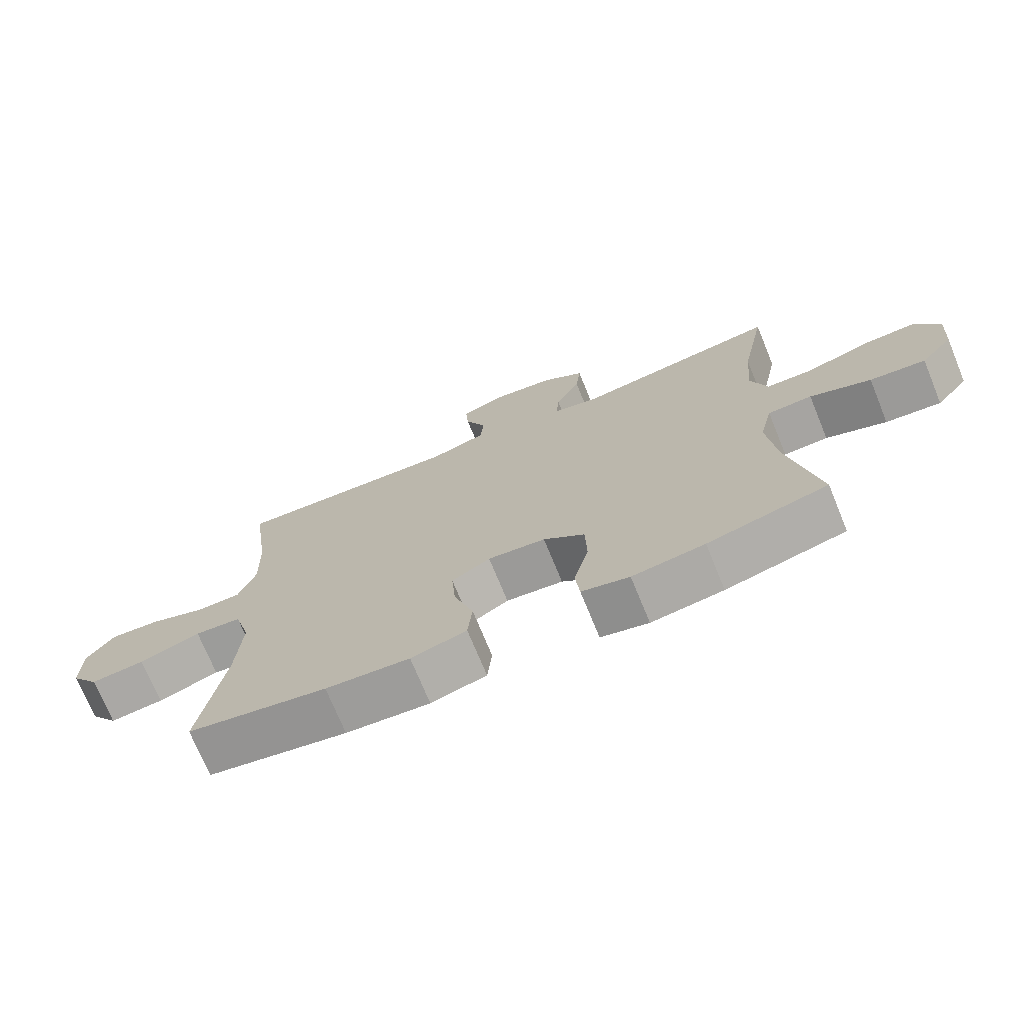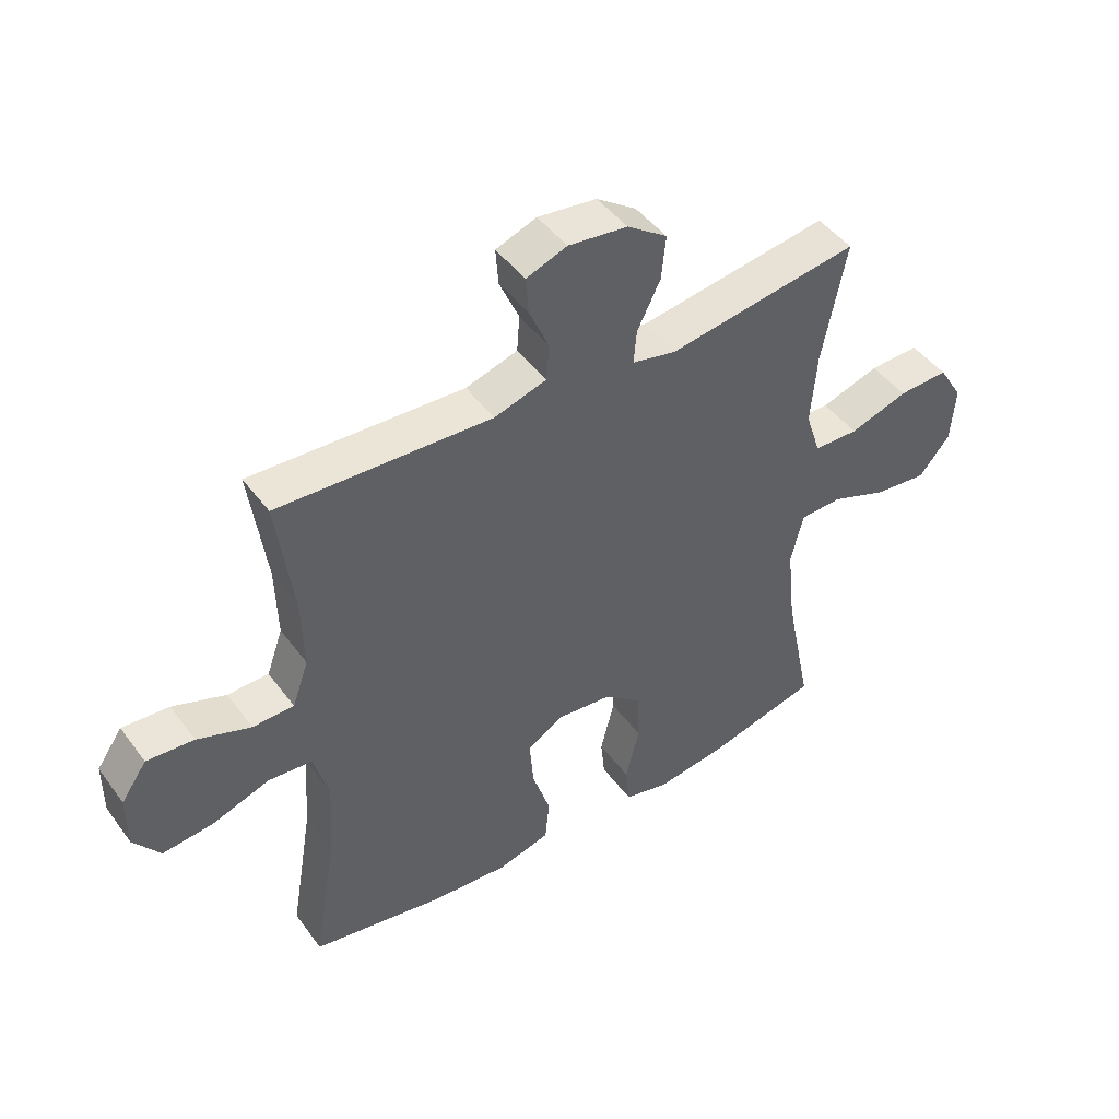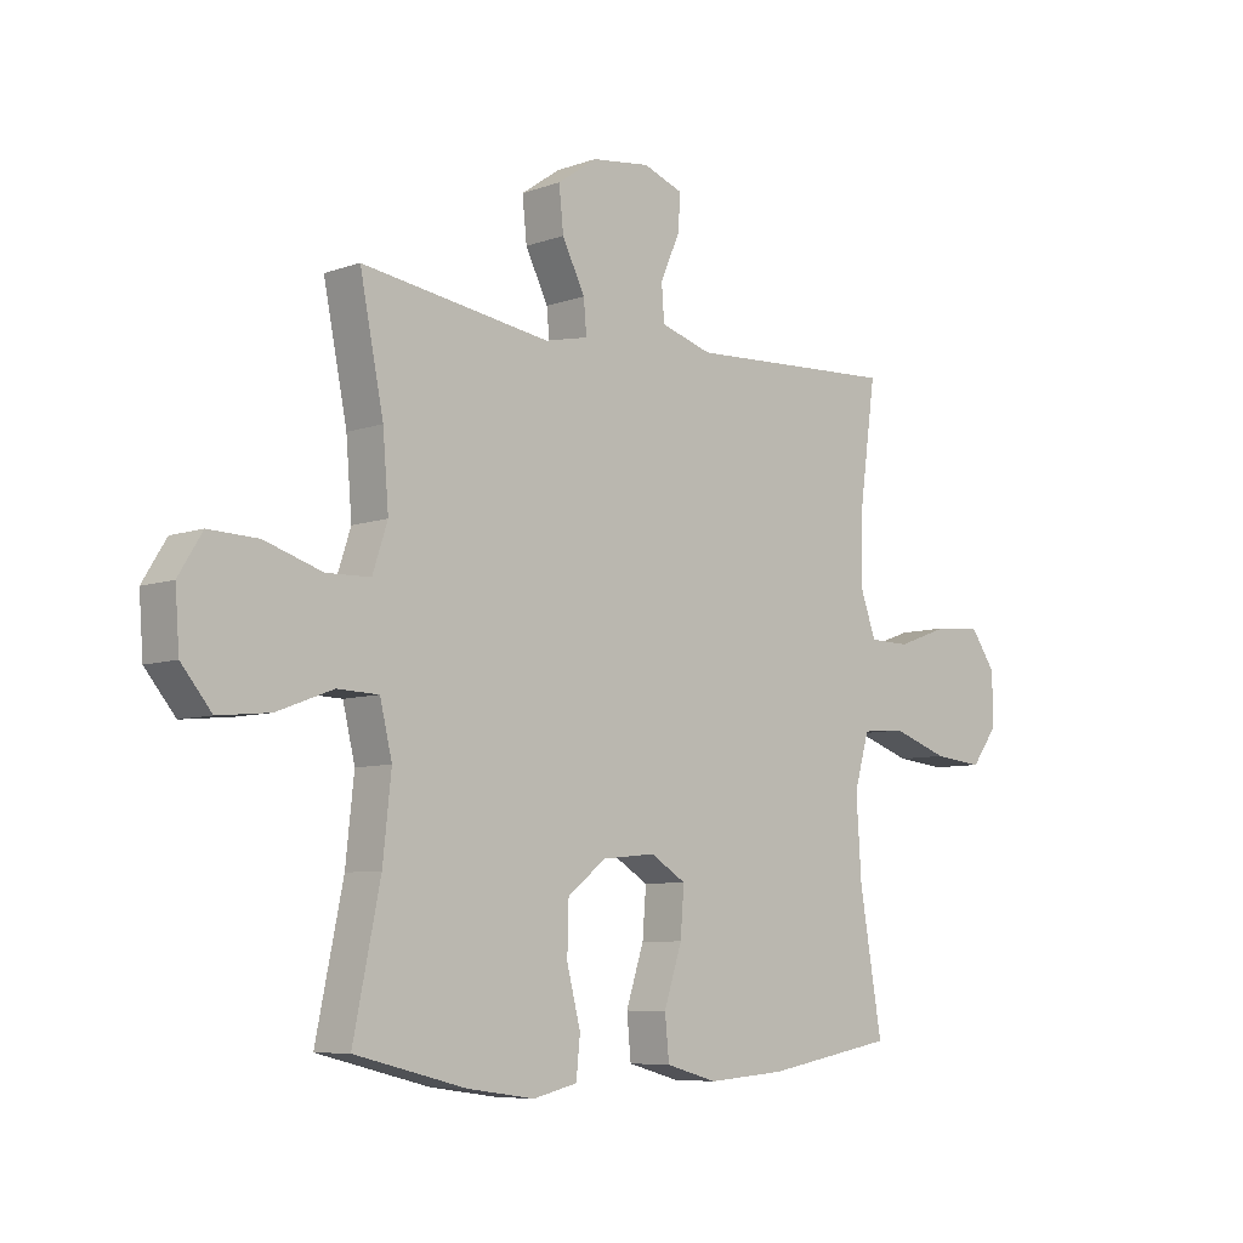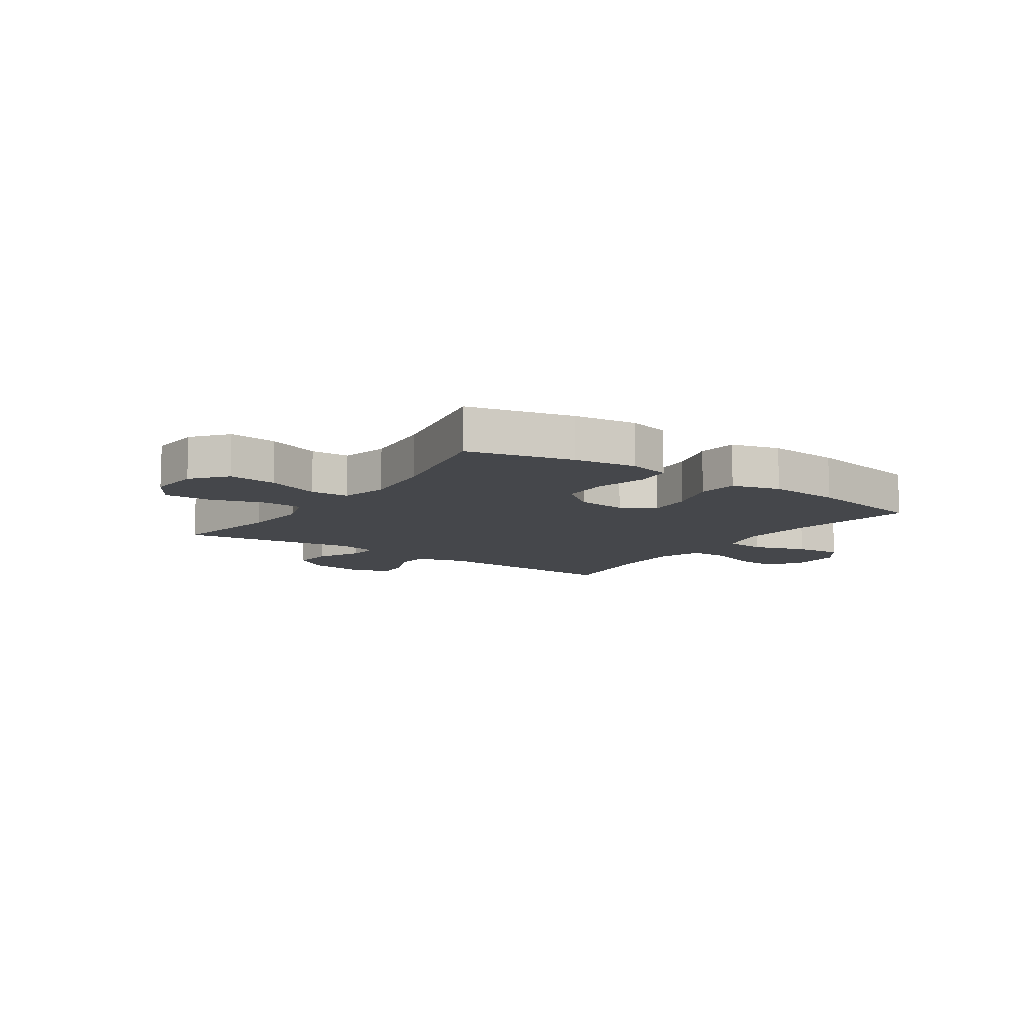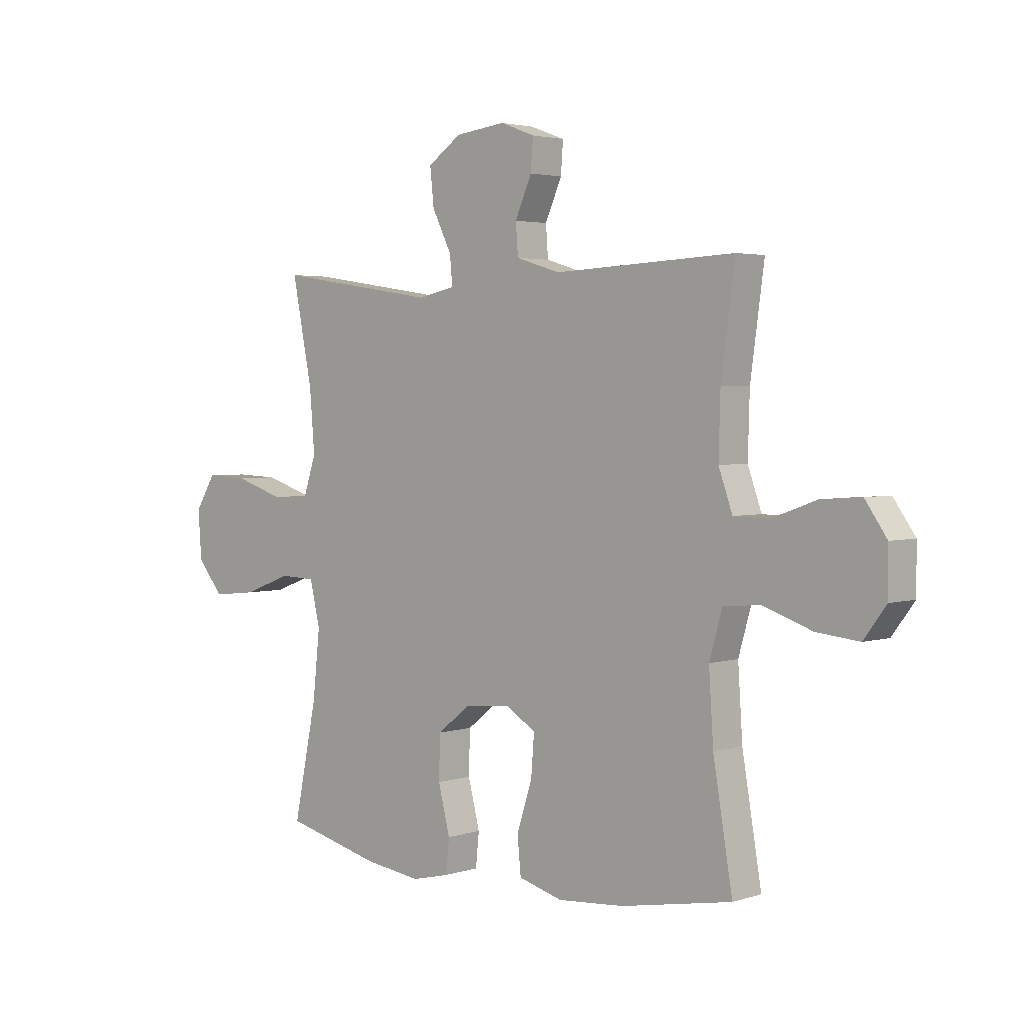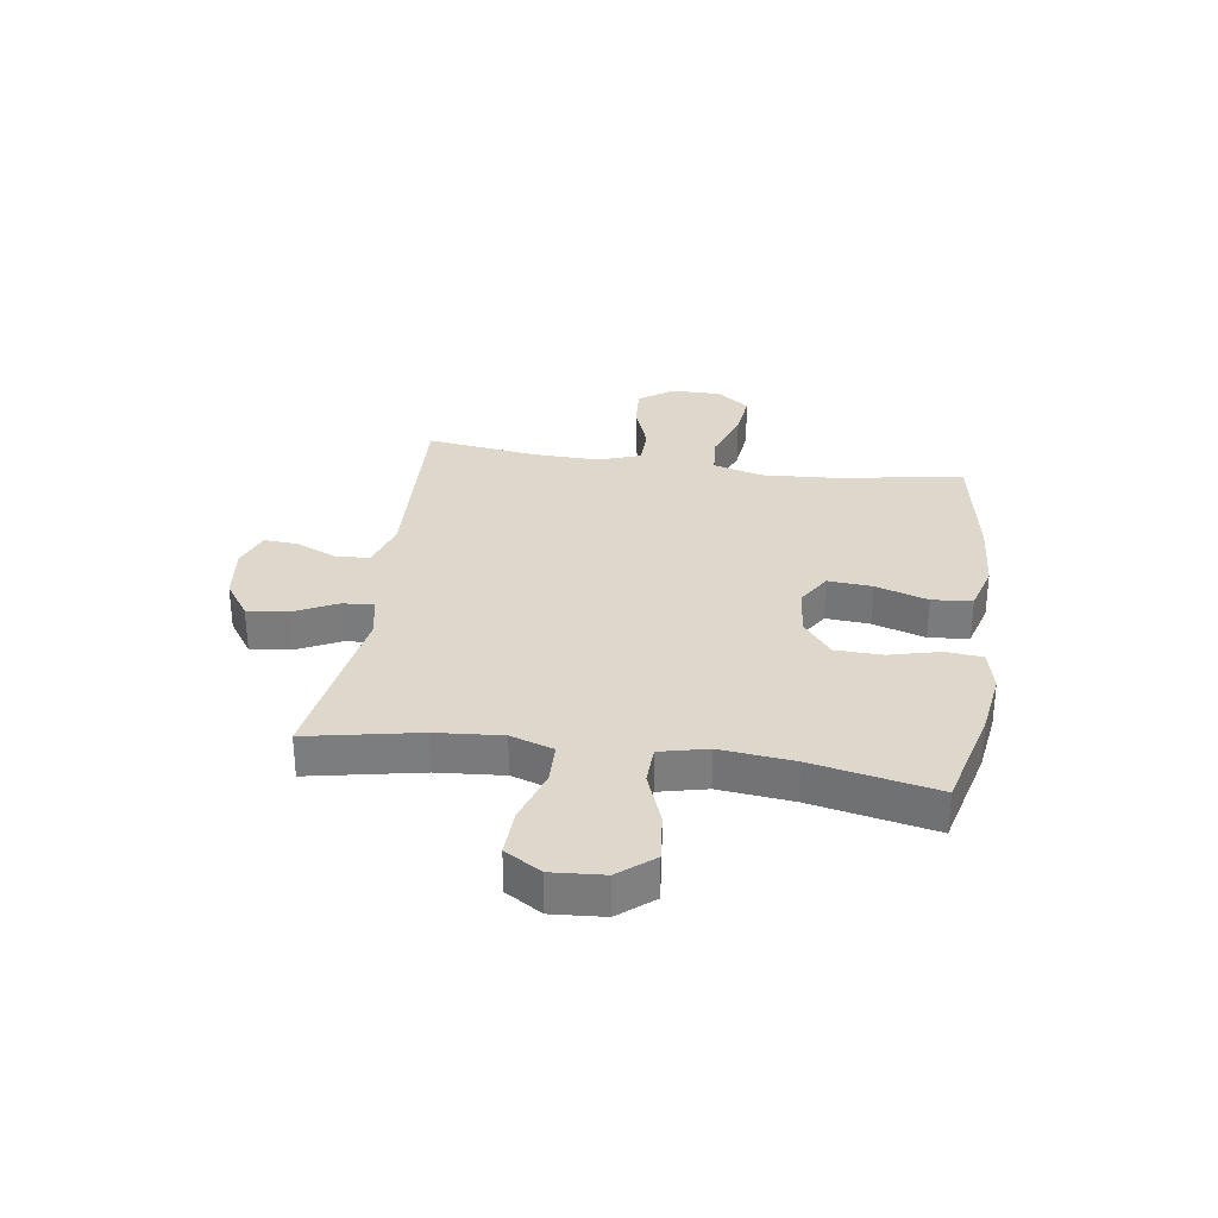
<metadata>
{"format":"obj","ext":"obj","renderer":"f3d","projection":"perspective","resolution":1024,"background":"white","views":[{"elev":-72.5,"azim":22.3,"up":"+Z"},{"elev":45.9,"azim":-34.3,"up":"+Z"},{"elev":-7.2,"azim":135.8,"up":"+Z"},{"elev":-10.2,"azim":145.3,"up":"+Y"},{"elev":3.0,"azim":-137.4,"up":"+Z"},{"elev":31.3,"azim":98.4,"up":"+Y"}]}
</metadata>
<code>
o path2414
v -0.4718 0.0375 0.2725
v -0.4685 0.0375 0.1513
v -0.4961 0.0375 0.07328
v -0.5662 0.0375 0.07161
v -0.6565 0.0375 0.1041
v -0.7363 0.0375 0.1097
v -0.7797 0.0375 0.04745
v -0.78 0.0375 -0.0434
v -0.7352 0.0375 -0.1036
v -0.6495 0.0375 -0.09462
v -0.552 0.0375 -0.06071
v -0.4776 0.0375 -0.06689
v -0.4518 0.0375 -0.1577
v -0.4609 0.0375 -0.2957
v -0.4995 0.0375 -0.5258
v -0.2772 0.0375 -0.5659
v -0.1437 0.0375 -0.5761
v -0.05528 0.0375 -0.5514
v -0.04801 0.0375 -0.4782
v -0.07887 0.0375 -0.3827
v -0.08515 0.0375 -0.3014
v -0.024 0.0375 -0.2638
v 0.06788 0.0375 -0.273
v 0.1339 0.0375 -0.3251
v 0.1363 0.0375 -0.4116
v 0.1127 0.0375 -0.5048
v 0.1195 0.0375 -0.5719
v 0.1957 0.0375 -0.5899
v 0.3108 0.0375 -0.5739
v 0.5024 0.0375 -0.5258
v 0.4558 0.0375 -0.2995
v 0.4414 0.0375 -0.1644
v 0.4622 0.0375 -0.07713
v 0.5332 0.0375 -0.07454
v 0.6302 0.0375 -0.111
v 0.7191 0.0375 -0.1201
v 0.7711 0.0375 -0.05686
v 0.7782 0.0375 0.03868
v 0.7373 0.0375 0.1051
v 0.6523 0.0375 0.1017
v 0.5534 0.0375 0.06985
v 0.4777 0.0375 0.07157
v 0.4518 0.0375 0.1499
v 0.4618 0.0375 0.2716
v 0.5024 0.0375 0.4759
v 0.1776 0.0375 0.4261
v 0.1031 0.0375 0.4424
v 0.1082 0.0375 0.4991
v 0.1472 0.0375 0.5778
v 0.1549 0.0375 0.6518
v 0.08729 0.0375 0.6986
v -0.01304 0.0375 0.7109
v -0.08204 0.0375 0.6852
v -0.07745 0.0375 0.6232
v -0.04412 0.0375 0.5474
v -0.04869 0.0375 0.4858
v -0.1371 0.0375 0.4589
v -0.4995 0.0375 0.4759
v -0.4718 -0.0375 0.2725
v -0.4685 -0.0375 0.1513
v -0.4961 -0.0375 0.07328
v -0.5662 -0.0375 0.07161
v -0.6565 -0.0375 0.1041
v -0.7363 -0.0375 0.1097
v -0.7797 -0.0375 0.04745
v -0.78 -0.0375 -0.0434
v -0.7352 -0.0375 -0.1036
v -0.6495 -0.0375 -0.09462
v -0.552 -0.0375 -0.06071
v -0.4776 -0.0375 -0.06689
v -0.4518 -0.0375 -0.1577
v -0.4609 -0.0375 -0.2957
v -0.4995 -0.0375 -0.5258
v -0.2772 -0.0375 -0.5659
v -0.1437 -0.0375 -0.5761
v -0.05528 -0.0375 -0.5514
v -0.04801 -0.0375 -0.4782
v -0.07887 -0.0375 -0.3827
v -0.08515 -0.0375 -0.3014
v -0.024 -0.0375 -0.2638
v 0.06788 -0.0375 -0.273
v 0.1339 -0.0375 -0.3251
v 0.1363 -0.0375 -0.4116
v 0.1127 -0.0375 -0.5048
v 0.1195 -0.0375 -0.5719
v 0.1957 -0.0375 -0.5899
v 0.3108 -0.0375 -0.5739
v 0.5024 -0.0375 -0.5258
v 0.4558 -0.0375 -0.2995
v 0.4414 -0.0375 -0.1644
v 0.4622 -0.0375 -0.07713
v 0.5332 -0.0375 -0.07454
v 0.6302 -0.0375 -0.111
v 0.7191 -0.0375 -0.1201
v 0.7711 -0.0375 -0.05686
v 0.7782 -0.0375 0.03868
v 0.7373 -0.0375 0.1051
v 0.6523 -0.0375 0.1017
v 0.5534 -0.0375 0.06985
v 0.4777 -0.0375 0.07157
v 0.4518 -0.0375 0.1499
v 0.4618 -0.0375 0.2716
v 0.5024 -0.0375 0.4759
v 0.1776 -0.0375 0.4261
v 0.1031 -0.0375 0.4424
v 0.1082 -0.0375 0.4991
v 0.1472 -0.0375 0.5778
v 0.1549 -0.0375 0.6518
v 0.08729 -0.0375 0.6986
v -0.01304 -0.0375 0.7109
v -0.08204 -0.0375 0.6852
v -0.07745 -0.0375 0.6232
v -0.04412 -0.0375 0.5474
v -0.04869 -0.0375 0.4858
v -0.1371 -0.0375 0.4589
v -0.4995 -0.0375 0.4759
v 0.08729 0.0375 0.6986
v -0.01304 0.0375 0.7109
v -0.08204 0.0375 0.6852
v -0.08204 0.0375 0.6852
v 0.1549 0.0375 0.6518
v 0.1549 0.0375 0.6518
v -0.07745 0.0375 0.6232
v 0.1472 0.0375 0.5778
v -0.04412 0.0375 0.5474
v 0.1082 0.0375 0.4991
v -0.04869 0.0375 0.4858
v -0.04869 0.0375 0.4858
v 0.1031 0.0375 0.4424
v 0.1031 0.0375 0.4424
v -0.1371 0.0375 0.4589
v -0.4995 0.0375 0.4759
v -0.4995 0.0375 0.4759
v 0.1776 0.0375 0.4261
v 0.5024 0.0375 0.4759
v 0.5024 0.0375 0.4759
v -0.4718 0.0375 0.2725
v 0.4618 0.0375 0.2716
v -0.4685 0.0375 0.1513
v 0.4518 0.0375 0.1499
v -0.4961 0.0375 0.07328
v -0.4961 0.0375 0.07328
v 0.4777 0.0375 0.07157
v 0.4777 0.0375 0.07157
v -0.6565 0.0375 0.1041
v -0.7363 0.0375 0.1097
v -0.7797 0.0375 0.04745
v 0.7782 0.0375 0.03868
v 0.7373 0.0375 0.1051
v 0.7373 0.0375 0.1051
v 0.6523 0.0375 0.1017
v -0.5662 0.0375 0.07161
v 0.5534 0.0375 0.06985
v -0.78 0.0375 -0.0434
v 0.7711 0.0375 -0.05686
v -0.7352 0.0375 -0.1036
v 0.7191 0.0375 -0.1201
v -0.552 0.0375 -0.06071
v -0.4776 0.0375 -0.06689
v -0.4776 0.0375 -0.06689
v -0.6495 0.0375 -0.09462
v 0.4622 0.0375 -0.07713
v 0.4622 0.0375 -0.07713
v 0.5332 0.0375 -0.07454
v -0.4518 0.0375 -0.1577
v 0.6302 0.0375 -0.111
v 0.4414 0.0375 -0.1644
v -0.4609 0.0375 -0.2957
v 0.4558 0.0375 -0.2995
v -0.024 0.0375 -0.2638
v 0.06788 0.0375 -0.273
v -0.08515 0.0375 -0.3014
v -0.08515 0.0375 -0.3014
v 0.1339 0.0375 -0.3251
v -0.07887 0.0375 -0.3827
v 0.1363 0.0375 -0.4116
v -0.04801 0.0375 -0.4782
v 0.1127 0.0375 -0.5048
v 0.5024 0.0375 -0.5258
v 0.5024 0.0375 -0.5258
v -0.05528 0.0375 -0.5514
v -0.05528 0.0375 -0.5514
v -0.4995 0.0375 -0.5258
v -0.4995 0.0375 -0.5258
v 0.1195 0.0375 -0.5719
v 0.1195 0.0375 -0.5719
v -0.2772 0.0375 -0.5659
v 0.3108 0.0375 -0.5739
v -0.1437 0.0375 -0.5761
v 0.1957 0.0375 -0.5899
v 0.08729 -0.0375 0.6986
v -0.01304 -0.0375 0.7109
v -0.08204 -0.0375 0.6852
v -0.08204 -0.0375 0.6852
v 0.1549 -0.0375 0.6518
v 0.1549 -0.0375 0.6518
v -0.07745 -0.0375 0.6232
v 0.1472 -0.0375 0.5778
v -0.04412 -0.0375 0.5474
v 0.1082 -0.0375 0.4991
v -0.04869 -0.0375 0.4858
v -0.04869 -0.0375 0.4858
v 0.1031 -0.0375 0.4424
v 0.1031 -0.0375 0.4424
v -0.1371 -0.0375 0.4589
v -0.4995 -0.0375 0.4759
v -0.4995 -0.0375 0.4759
v 0.1776 -0.0375 0.4261
v 0.5024 -0.0375 0.4759
v 0.5024 -0.0375 0.4759
v -0.4718 -0.0375 0.2725
v 0.4618 -0.0375 0.2716
v -0.4685 -0.0375 0.1513
v 0.4518 -0.0375 0.1499
v -0.4961 -0.0375 0.07328
v -0.4961 -0.0375 0.07328
v 0.4777 -0.0375 0.07157
v 0.4777 -0.0375 0.07157
v -0.6565 -0.0375 0.1041
v -0.7363 -0.0375 0.1097
v -0.7797 -0.0375 0.04745
v 0.7782 -0.0375 0.03868
v 0.7373 -0.0375 0.1051
v 0.7373 -0.0375 0.1051
v 0.6523 -0.0375 0.1017
v -0.5662 -0.0375 0.07161
v 0.5534 -0.0375 0.06985
v -0.78 -0.0375 -0.0434
v 0.7711 -0.0375 -0.05686
v -0.7352 -0.0375 -0.1036
v 0.7191 -0.0375 -0.1201
v -0.552 -0.0375 -0.06071
v -0.4776 -0.0375 -0.06689
v -0.4776 -0.0375 -0.06689
v -0.6495 -0.0375 -0.09462
v 0.4622 -0.0375 -0.07713
v 0.4622 -0.0375 -0.07713
v 0.5332 -0.0375 -0.07454
v -0.4518 -0.0375 -0.1577
v 0.6302 -0.0375 -0.111
v 0.4414 -0.0375 -0.1644
v -0.4609 -0.0375 -0.2957
v 0.4558 -0.0375 -0.2995
v -0.024 -0.0375 -0.2638
v 0.06788 -0.0375 -0.273
v -0.08515 -0.0375 -0.3014
v -0.08515 -0.0375 -0.3014
v 0.1339 -0.0375 -0.3251
v -0.07887 -0.0375 -0.3827
v 0.1363 -0.0375 -0.4116
v -0.04801 -0.0375 -0.4782
v 0.1127 -0.0375 -0.5048
v 0.5024 -0.0375 -0.5258
v 0.5024 -0.0375 -0.5258
v -0.05528 -0.0375 -0.5514
v -0.05528 -0.0375 -0.5514
v -0.4995 -0.0375 -0.5258
v -0.4995 -0.0375 -0.5258
v 0.1195 -0.0375 -0.5719
v 0.1195 -0.0375 -0.5719
v -0.2772 -0.0375 -0.5659
v 0.3108 -0.0375 -0.5739
v -0.1437 -0.0375 -0.5761
v 0.1957 -0.0375 -0.5899
f 252 264 250
f 199 191 192
f 208 214 212
f 262 243 250
f 231 229 240
f 197 192 193
f 213 205 211
f 203 200 201
f 235 221 228
f 201 200 199
f 244 213 233
f 238 217 236
f 233 215 232
f 259 264 252
f 232 215 226
f 261 249 242
f 249 263 251
f 250 243 248
f 198 199 200
f 255 251 263
f 226 219 235
f 235 219 221
f 264 262 250
f 246 244 239
f 205 203 201
f 223 225 222
f 221 219 220
f 244 203 205
f 191 199 198
f 248 241 245
f 227 240 225
f 245 203 244
f 217 238 227
f 222 225 229
f 229 225 240
f 213 215 233
f 236 214 245
f 239 244 233
f 211 205 206
f 240 227 238
f 191 198 195
f 245 214 208
f 241 236 245
f 232 226 235
f 199 192 197
f 242 246 239
f 261 242 257
f 244 205 213
f 235 228 230
f 253 243 262
f 236 217 214
f 241 248 243
f 263 249 261
f 208 212 209
f 249 246 242
f 245 208 203
f 51 52 110 109
f 52 120 194 110
f 122 51 109 196
f 53 54 112 111
f 49 50 108 107
f 54 55 113 112
f 48 49 107 106
f 55 128 202 113
f 130 48 106 204
f 56 57 115 114
f 57 133 207 115
f 46 47 105 104
f 136 46 104 210
f 58 1 59 116
f 44 45 103 102
f 1 2 60 59
f 43 44 102 101
f 2 142 216 60
f 144 43 101 218
f 5 6 64 63
f 6 7 65 64
f 38 150 224 96
f 39 40 98 97
f 4 5 63 62
f 40 41 99 98
f 3 4 62 61
f 41 42 100 99
f 7 8 66 65
f 37 38 96 95
f 8 9 67 66
f 36 37 95 94
f 11 160 234 69
f 10 11 69 68
f 9 10 68 67
f 163 34 92 237
f 12 13 71 70
f 35 36 94 93
f 34 35 93 92
f 32 33 91 90
f 13 14 72 71
f 31 32 90 89
f 22 23 81 80
f 173 22 80 247
f 23 24 82 81
f 20 21 79 78
f 24 25 83 82
f 19 20 78 77
f 25 26 84 83
f 180 31 89 254
f 182 19 77 256
f 14 184 258 72
f 26 186 260 84
f 15 16 74 73
f 29 30 88 87
f 17 18 76 75
f 16 17 75 74
f 28 29 87 86
f 27 28 86 85
f 178 176 190
f 125 118 117
f 134 138 140
f 188 176 169
f 157 166 155
f 123 119 118
f 139 137 131
f 129 127 126
f 161 154 147
f 127 125 126
f 170 159 139
f 164 162 143
f 159 158 141
f 185 178 190
f 158 152 141
f 187 168 175
f 175 177 189
f 176 174 169
f 124 126 125
f 181 189 177
f 152 161 145
f 161 147 145
f 190 176 188
f 172 165 170
f 131 127 129
f 149 148 151
f 147 146 145
f 170 131 129
f 117 124 125
f 174 171 167
f 153 151 166
f 171 170 129
f 143 153 164
f 148 155 151
f 155 166 151
f 139 159 141
f 162 171 140
f 165 159 170
f 137 132 131
f 166 164 153
f 117 121 124
f 171 134 140
f 167 171 162
f 158 161 152
f 125 123 118
f 168 165 172
f 187 183 168
f 170 139 131
f 161 156 154
f 179 188 169
f 162 140 143
f 167 169 174
f 189 187 175
f 134 135 138
f 175 168 172
f 171 129 134

</code>
